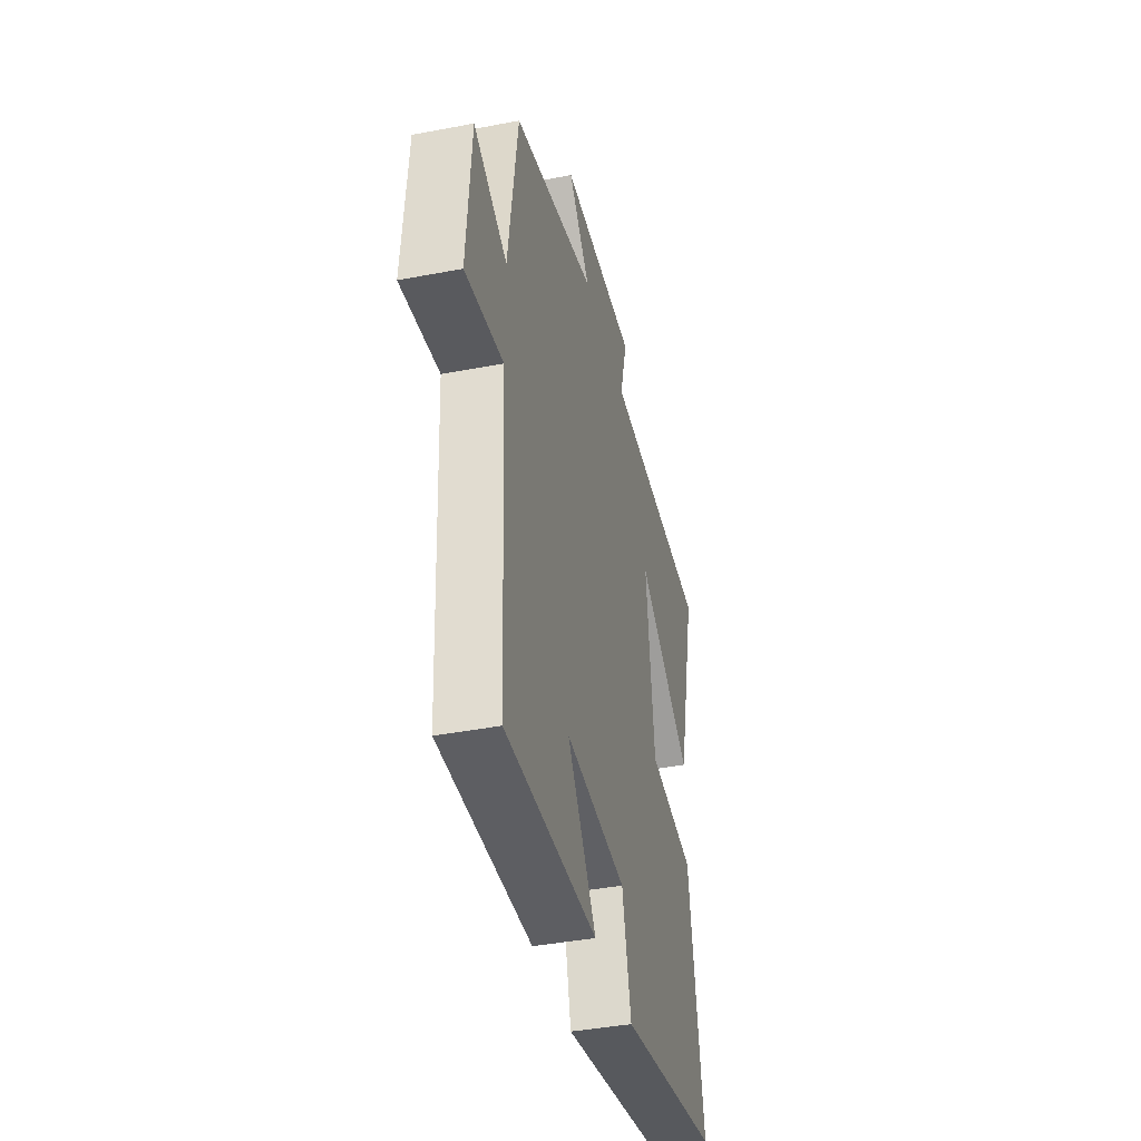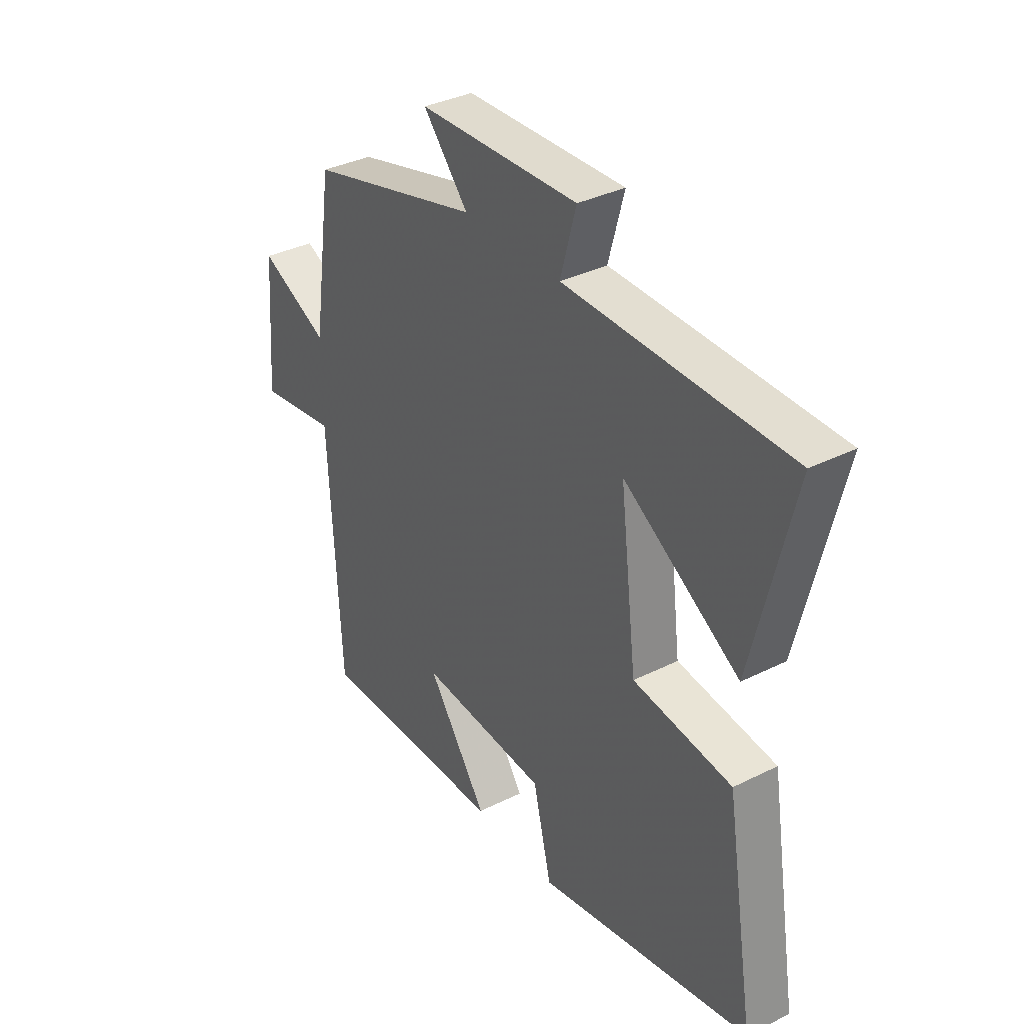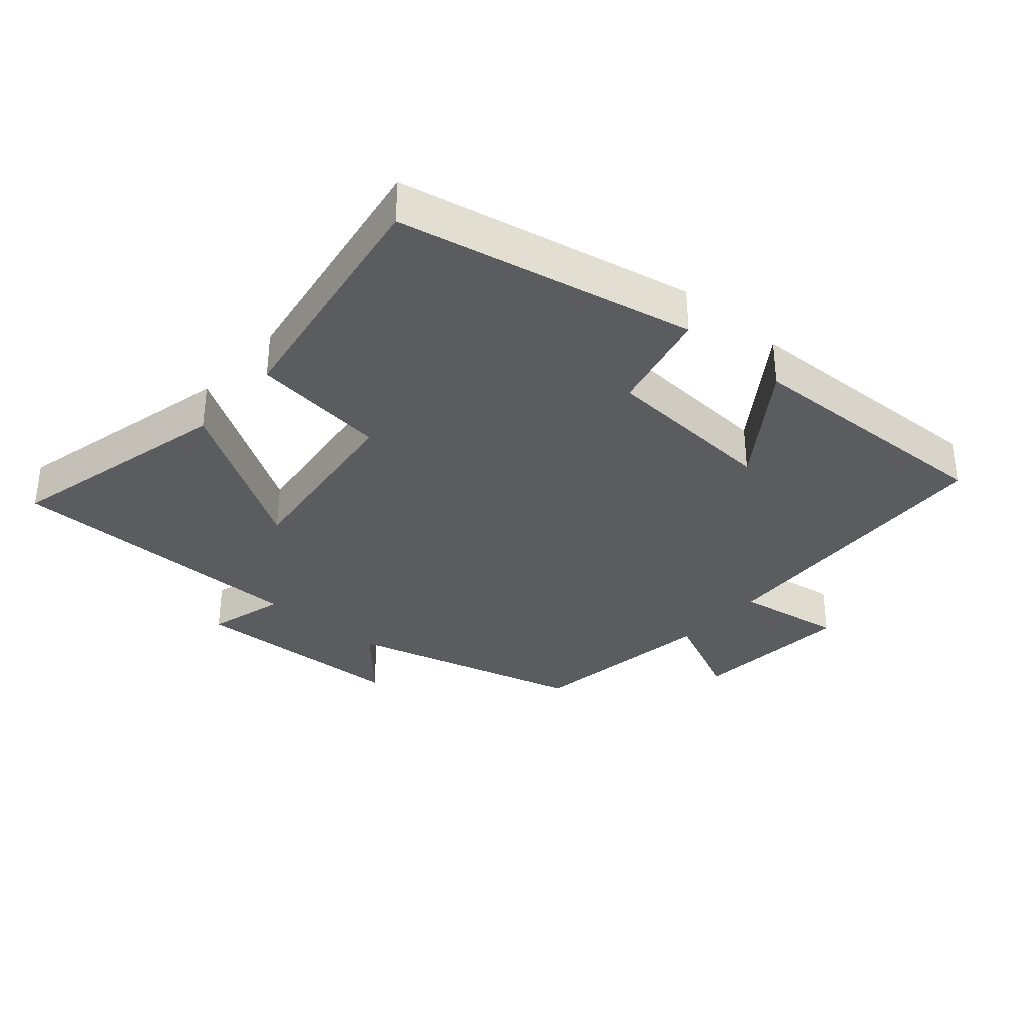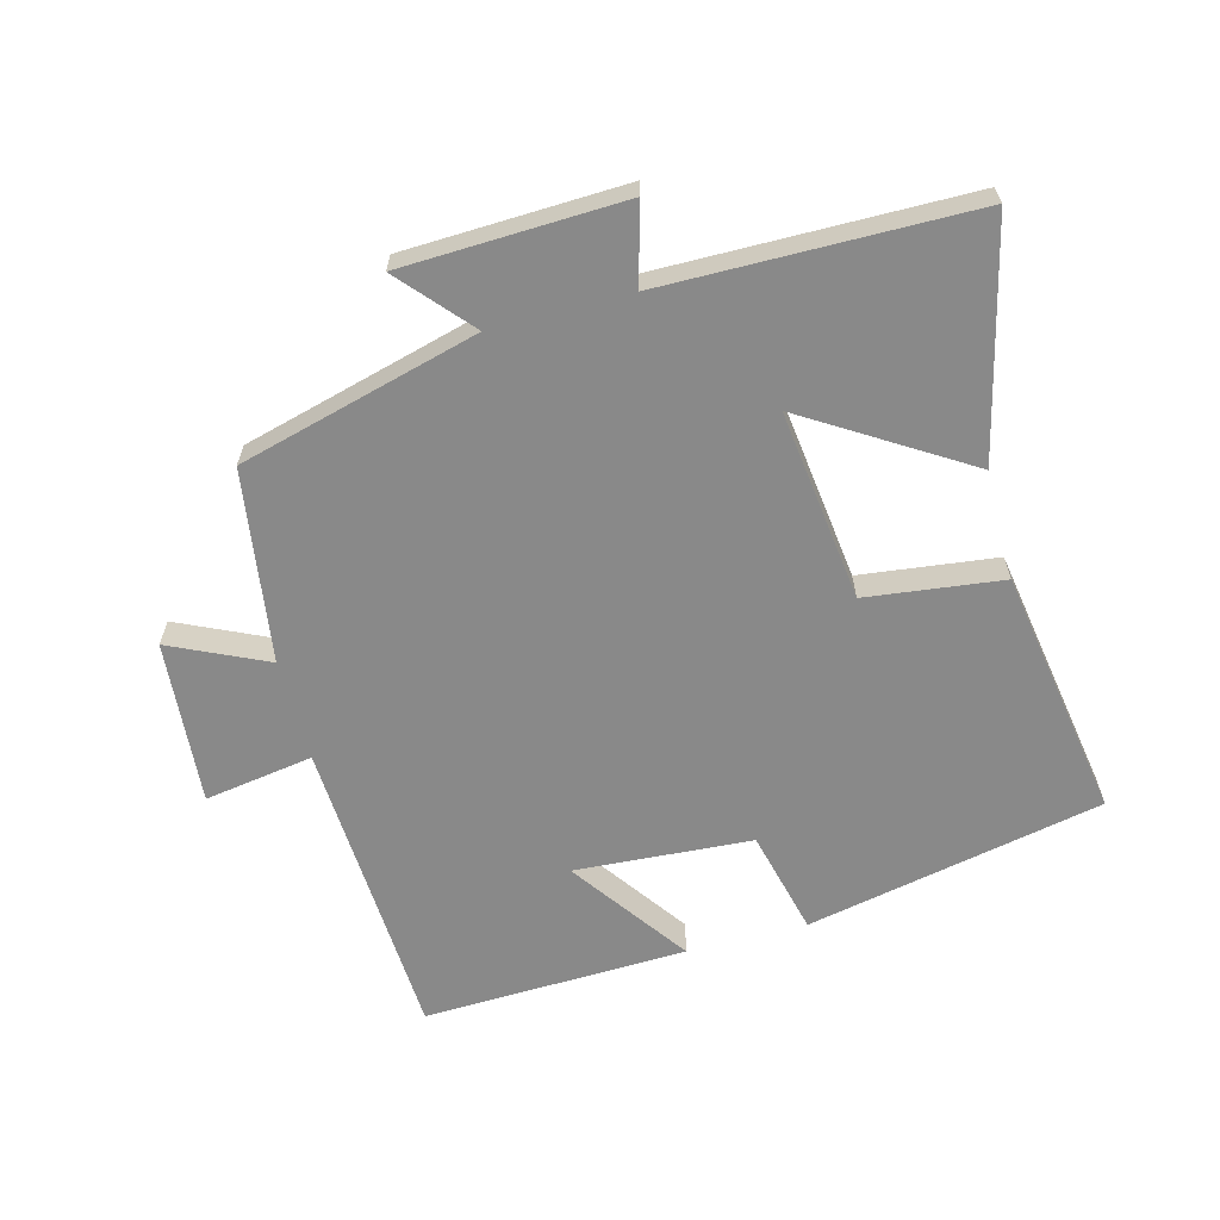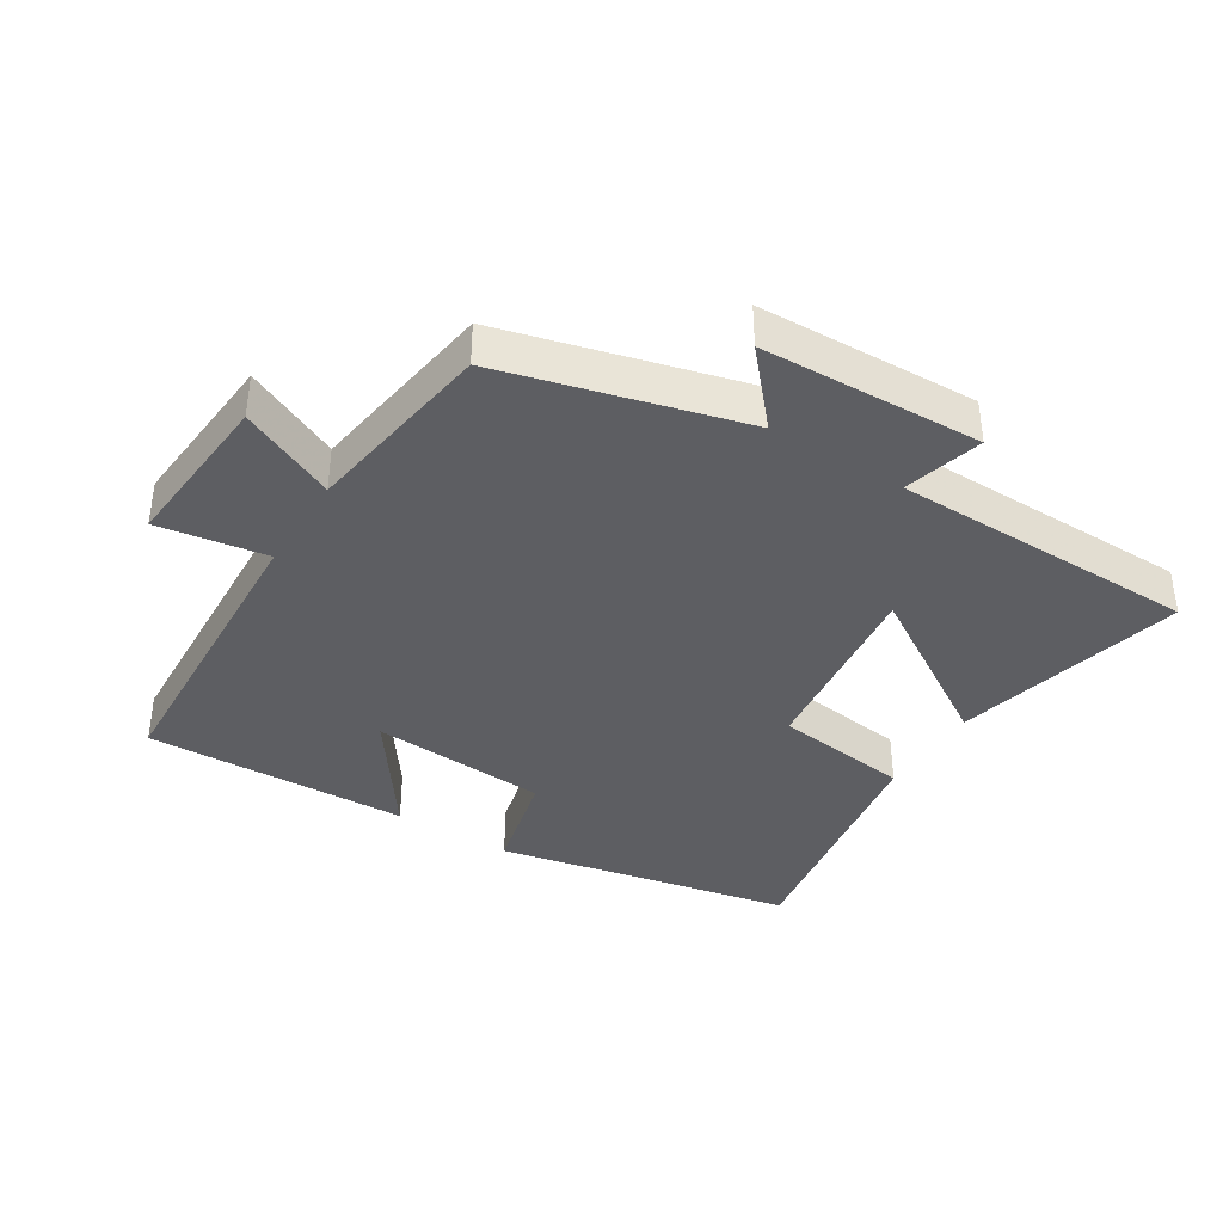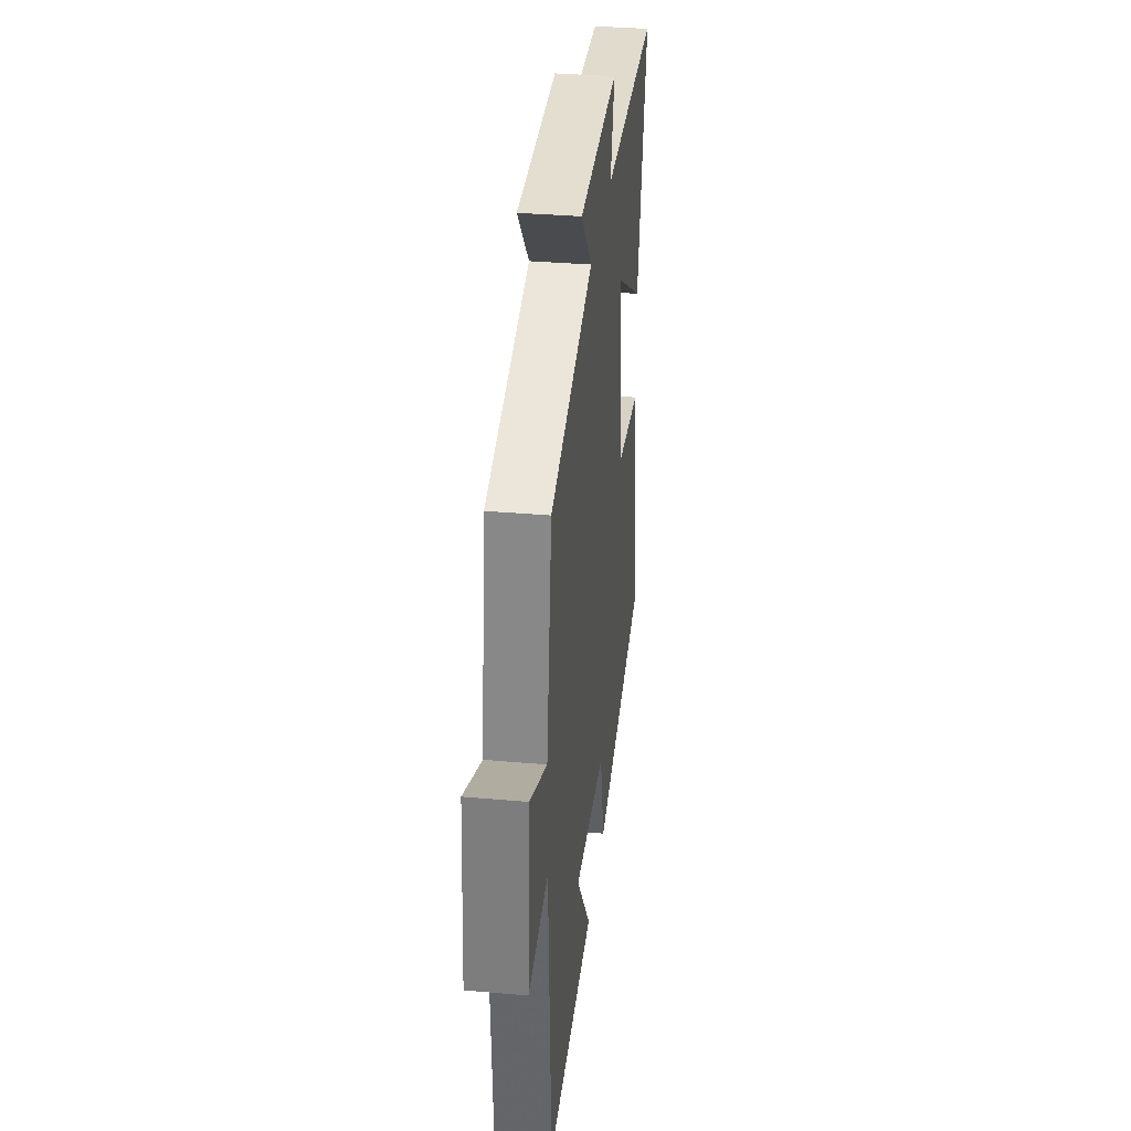
<metadata>
{"format":"obj","ext":"obj","renderer":"f3d","projection":"perspective","resolution":1024,"background":"white","views":[{"elev":-40.6,"azim":-76.8,"up":"+Z"},{"elev":35.4,"azim":56.5,"up":"+Z"},{"elev":-33.7,"azim":139.0,"up":"+Y"},{"elev":-63.2,"azim":14.9,"up":"+Y"},{"elev":-38.5,"azim":-32.0,"up":"+Y"},{"elev":34.5,"azim":-83.2,"up":"+Z"}]}
</metadata>
<code>
v -0.457 0.07 0.403
v -0.092 0.07 0.5
v -0.187 0.07 0.608
v 0.149 0.07 0.62
v 0.116 0.07 0.5
v 0.585 0.07 0.495
v 0.5 0.07 0.142
v 0.256 0.07 0.294
v 0.292 0.07 0.002
v 0.5 0.07 -0.024
v 0.563 0.07 -0.407
v 0.11 0.07 -0.5
v 0.071 0.07 -0.339
v -0.199 0.07 -0.321
v -0.072 0.07 -0.5
v -0.476 0.07 -0.513
v -0.5 0.07 -0.046
v -0.666 0.07 -0.072
v -0.646 0.07 0.178
v -0.5 0.07 0.11
v -0.457 0 0.403
v -0.092 0 0.5
v -0.187 0 0.608
v 0.149 0 0.62
v 0.116 0 0.5
v 0.585 0 0.495
v 0.5 0 0.142
v 0.256 0 0.294
v 0.292 0 0.002
v 0.5 0 -0.024
v 0.563 0 -0.407
v 0.11 0 -0.5
v 0.071 0 -0.339
v -0.199 0 -0.321
v -0.072 0 -0.5
v -0.476 0 -0.513
v -0.5 0 -0.046
v -0.666 0 -0.072
v -0.646 0 0.178
v -0.5 0 0.11
f 17 18 19 20
f 17 20 1 2
f 14 15 16 17
f 13 14 17 2
f 11 12 13
f 10 11 13
f 9 10 13
f 8 9 13 2
f 5 6 7 8
f 5 8 2 3
f 3 4 5
f 40 39 38 37
f 22 21 40 37
f 37 36 35 34
f 22 37 34 33
f 33 32 31
f 33 31 30
f 33 30 29
f 22 33 29 28
f 28 27 26 25
f 23 22 28 25
f 25 24 23
f 1 21 22 2
f 2 22 23 3
f 3 23 24 4
f 4 24 25 5
f 5 25 26 6
f 6 26 27 7
f 7 27 28 8
f 8 28 29 9
f 9 29 30 10
f 10 30 31 11
f 11 31 32 12
f 12 32 33 13
f 13 33 34 14
f 14 34 35 15
f 15 35 36 16
f 16 36 37 17
f 17 37 38 18
f 18 38 39 19
f 19 39 40 20
f 20 40 21 1

</code>
